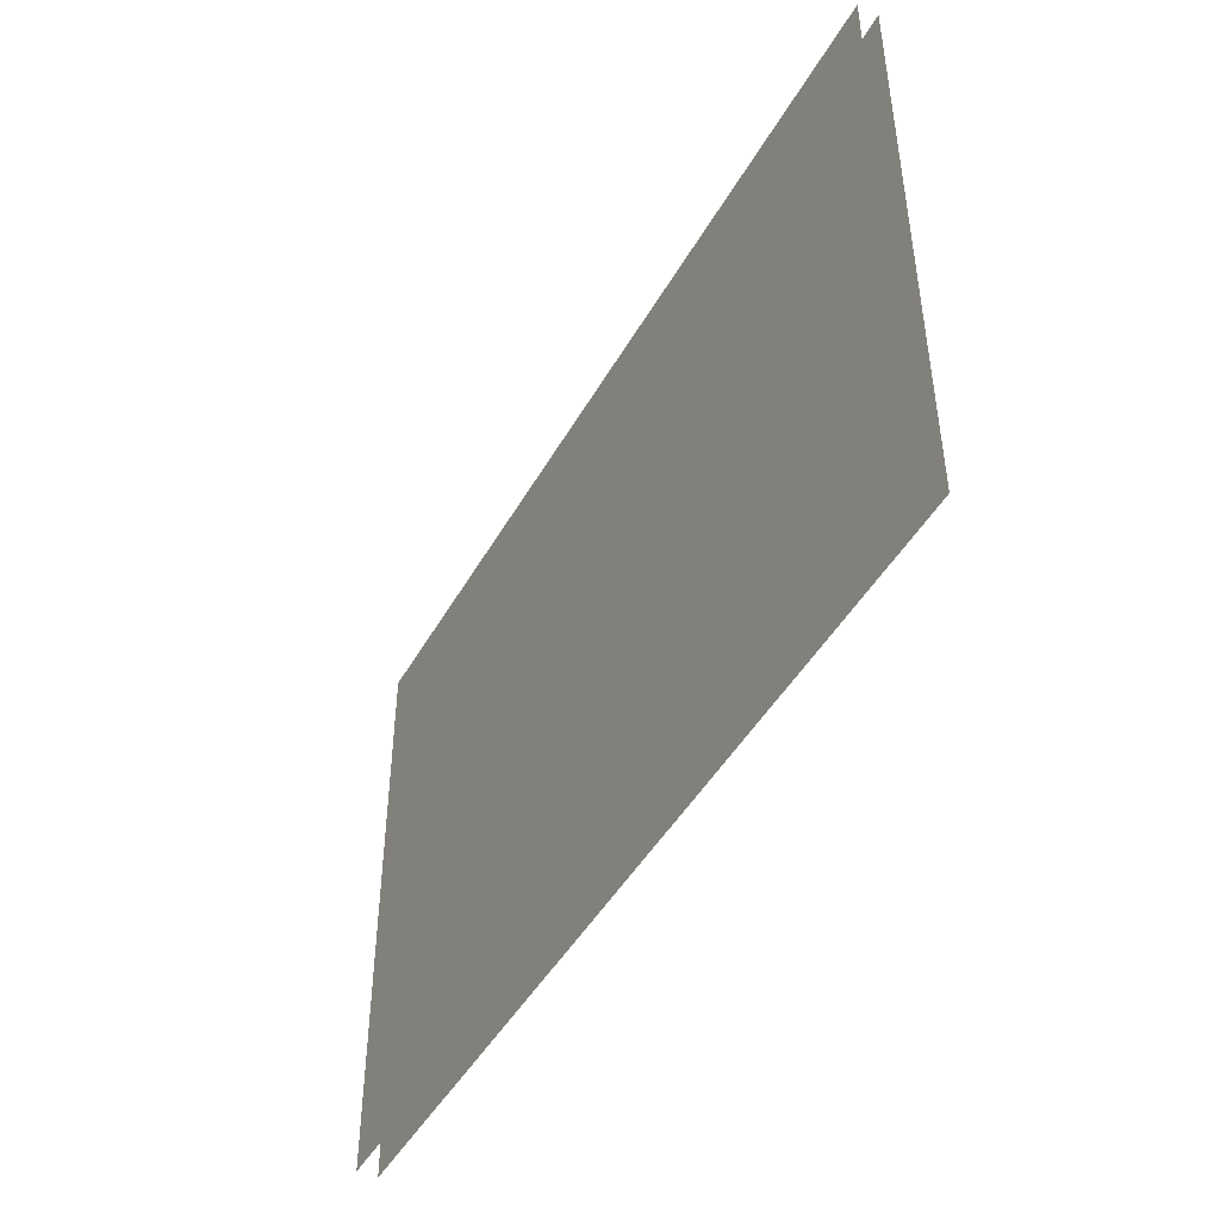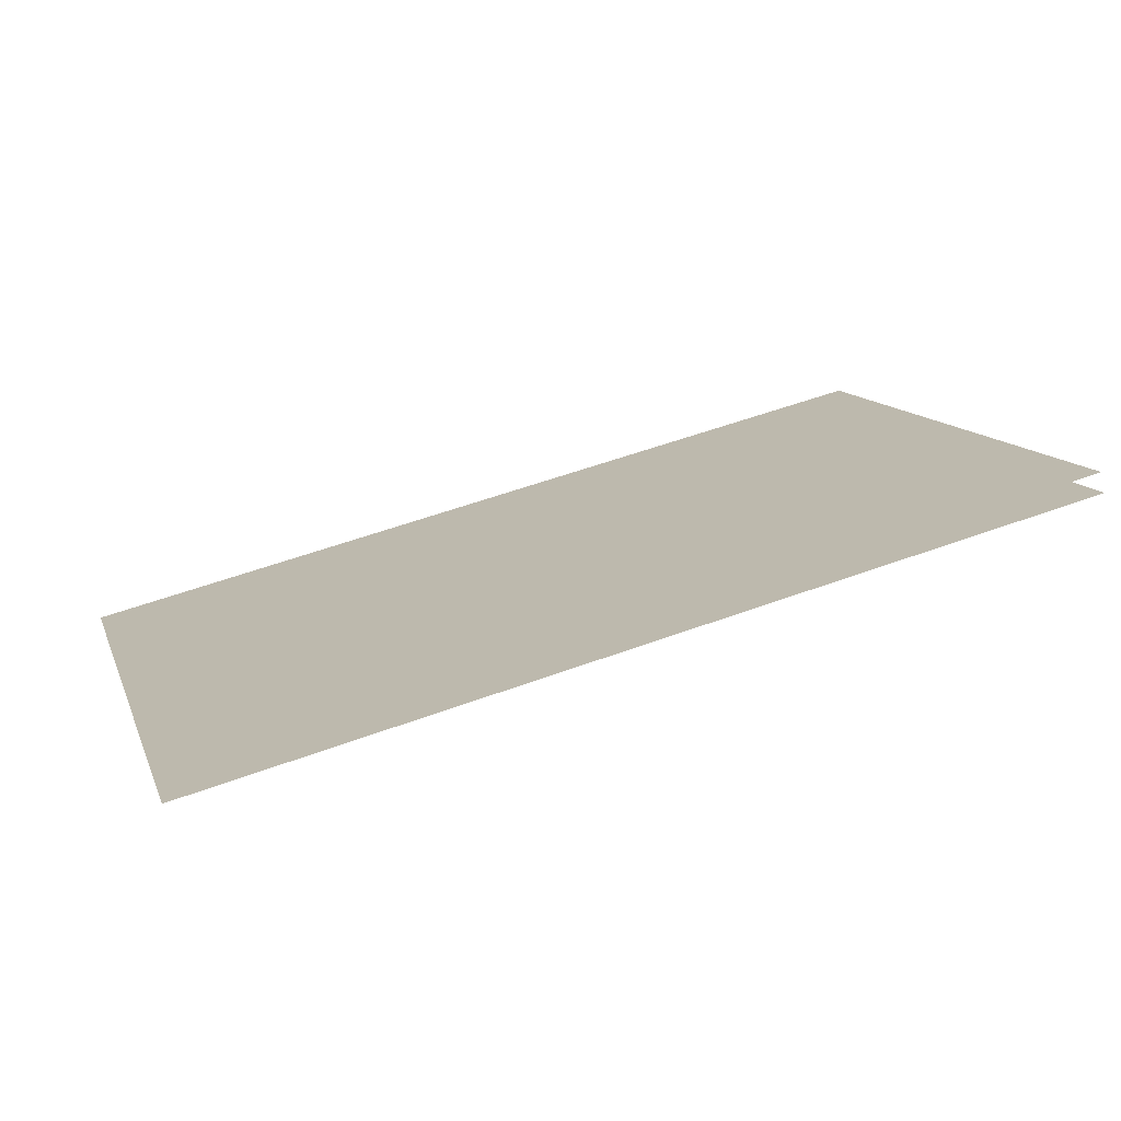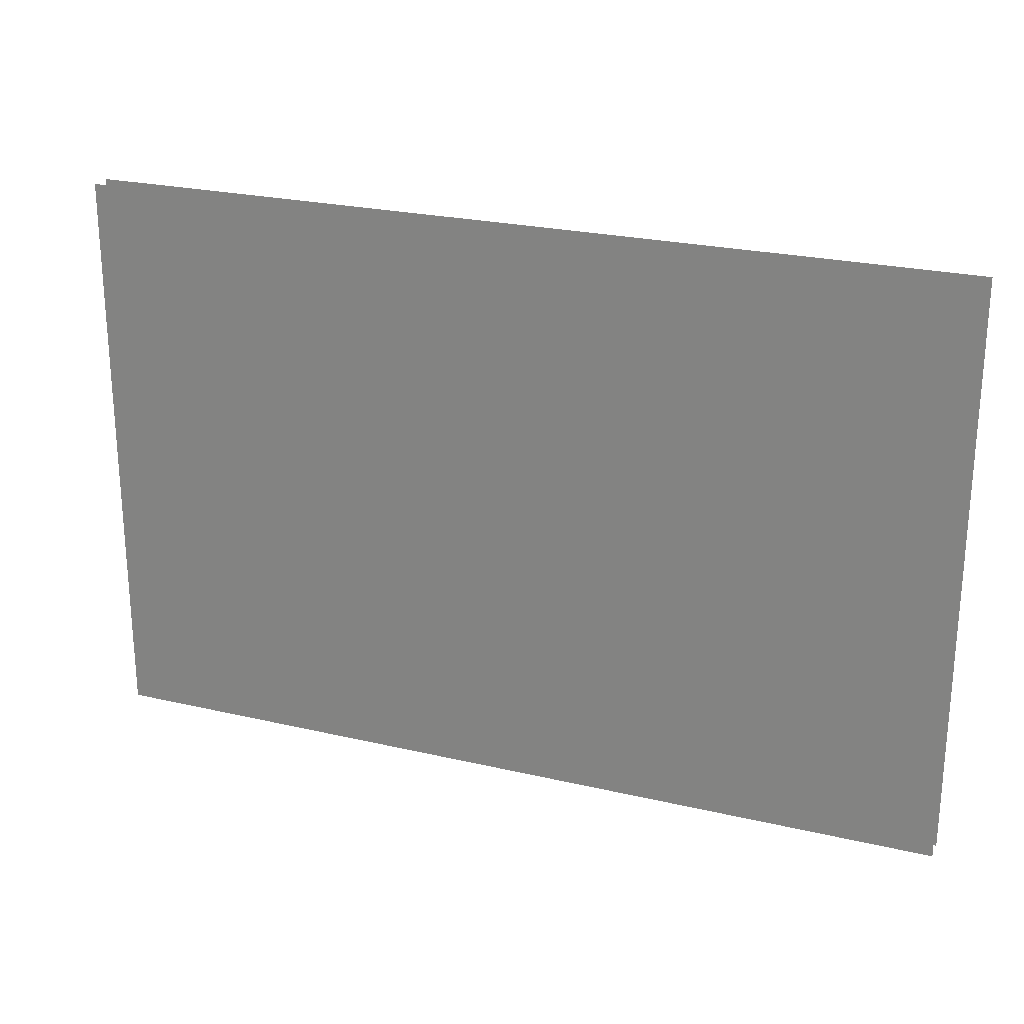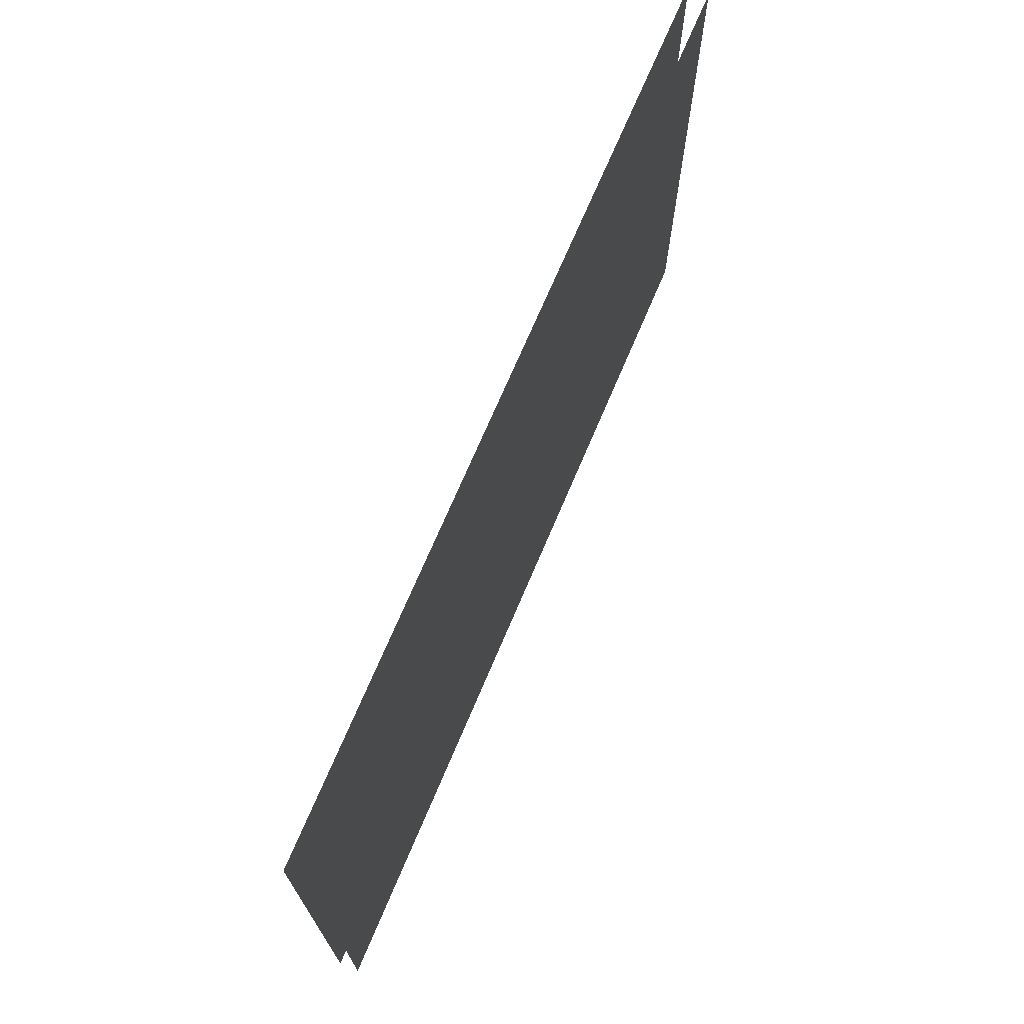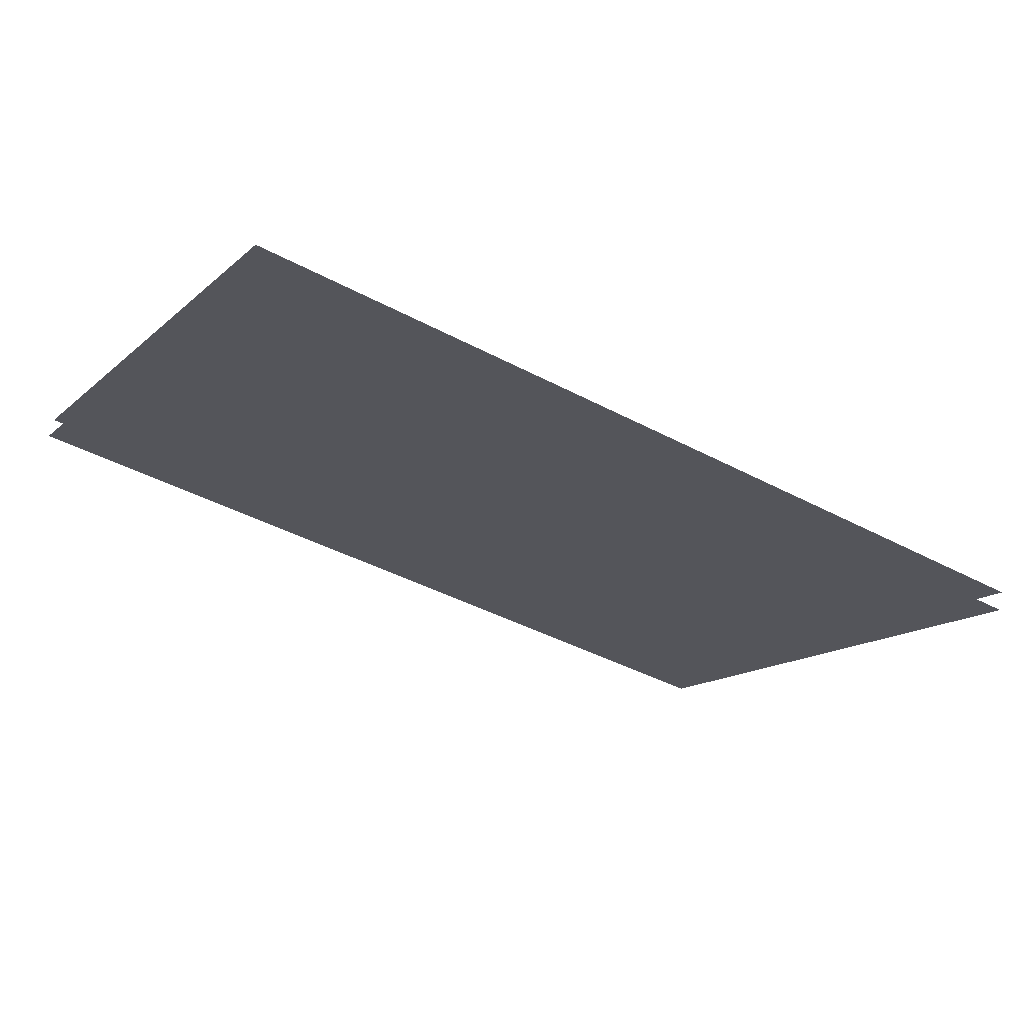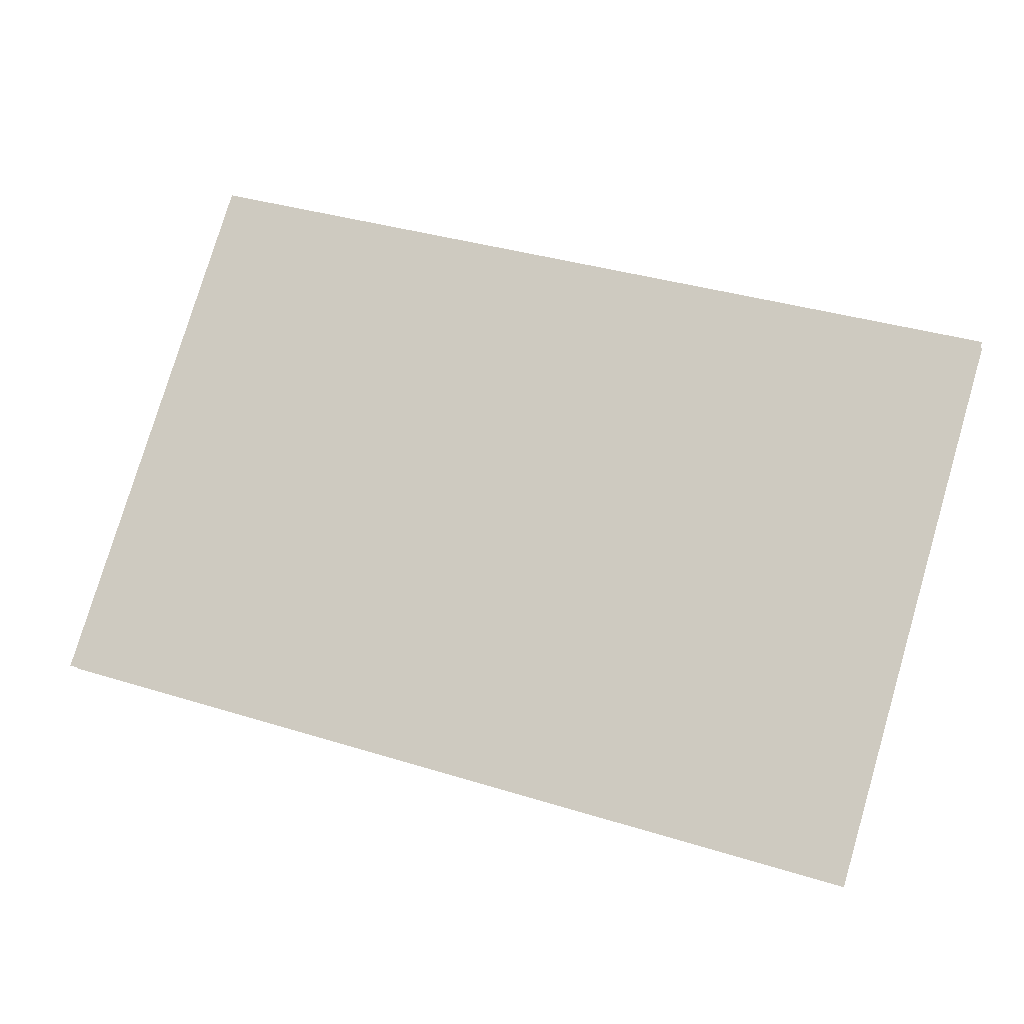
<metadata>
{"format":"obj","ext":"obj","renderer":"f3d","projection":"perspective","resolution":1024,"background":"white","views":[{"elev":-45.9,"azim":76.0,"up":"+Z"},{"elev":12.3,"azim":-16.5,"up":"+Y"},{"elev":24.3,"azim":-144.8,"up":"+Z"},{"elev":70.7,"azim":-53.1,"up":"+Z"},{"elev":-14.8,"azim":149.8,"up":"+Y"},{"elev":78.6,"azim":16.5,"up":"+Y"}]}
</metadata>
<code>
g NuclearCity_bus_glass10
v -1.027 -0.281 -0.7005
v -1.027 -0.281 0.7005
v 1.039 0.2342 0.7005
v 1.039 0.2342 -0.7005
v -1.039 -0.2342 -0.7005
v 1.027 0.281 -0.7005
v 1.027 0.281 0.7005
v -1.039 -0.2342 0.7005
g NuclearCity_bus_glass10_0
f 3 2 1
f 4 3 1
f 7 6 5
f 8 7 5

</code>
